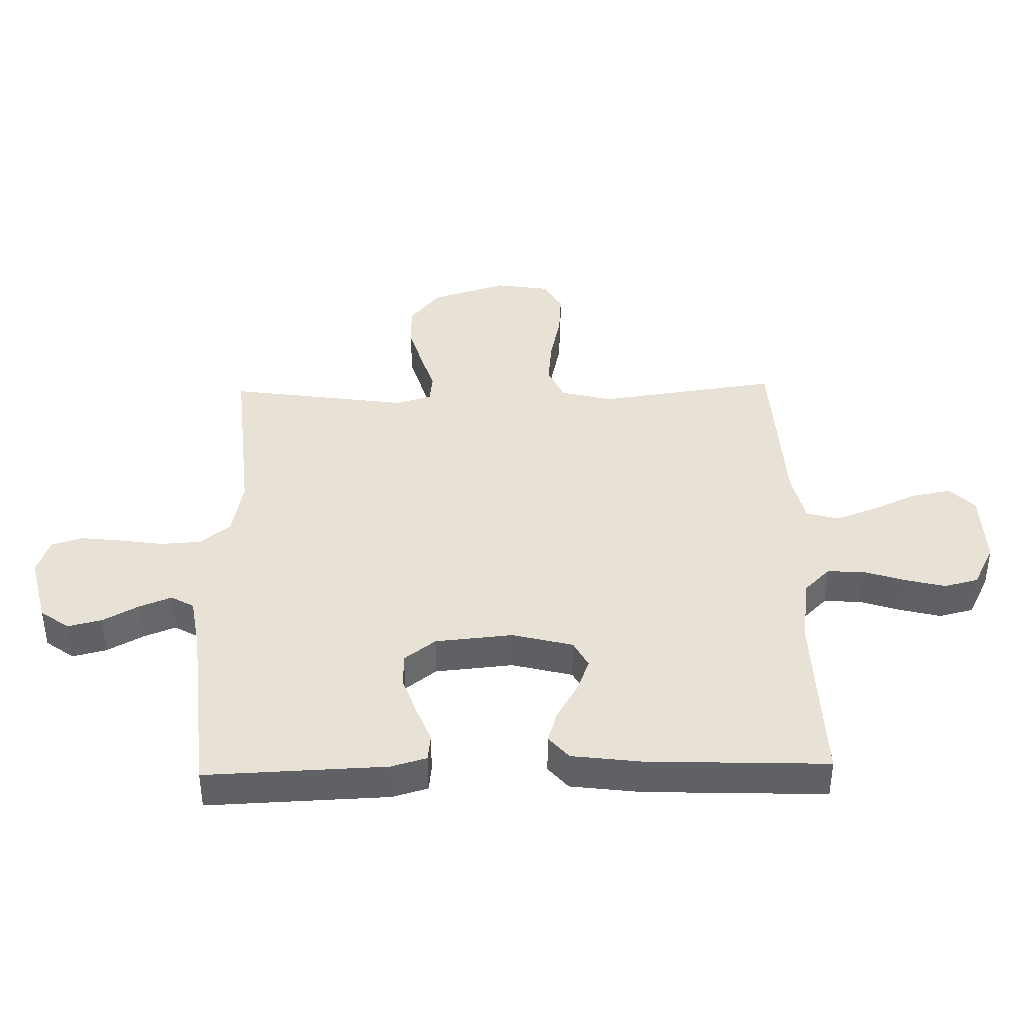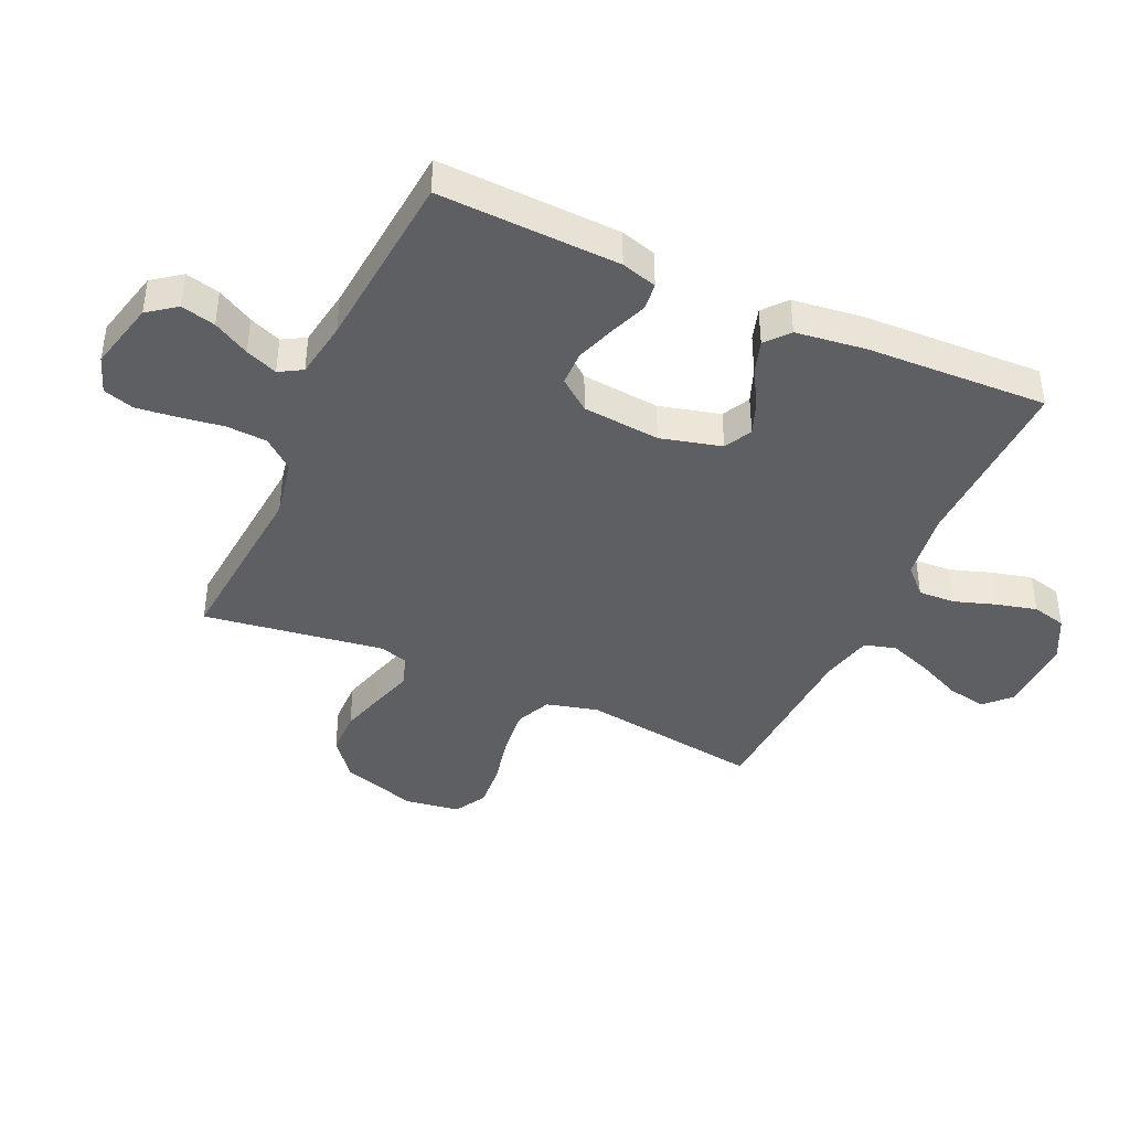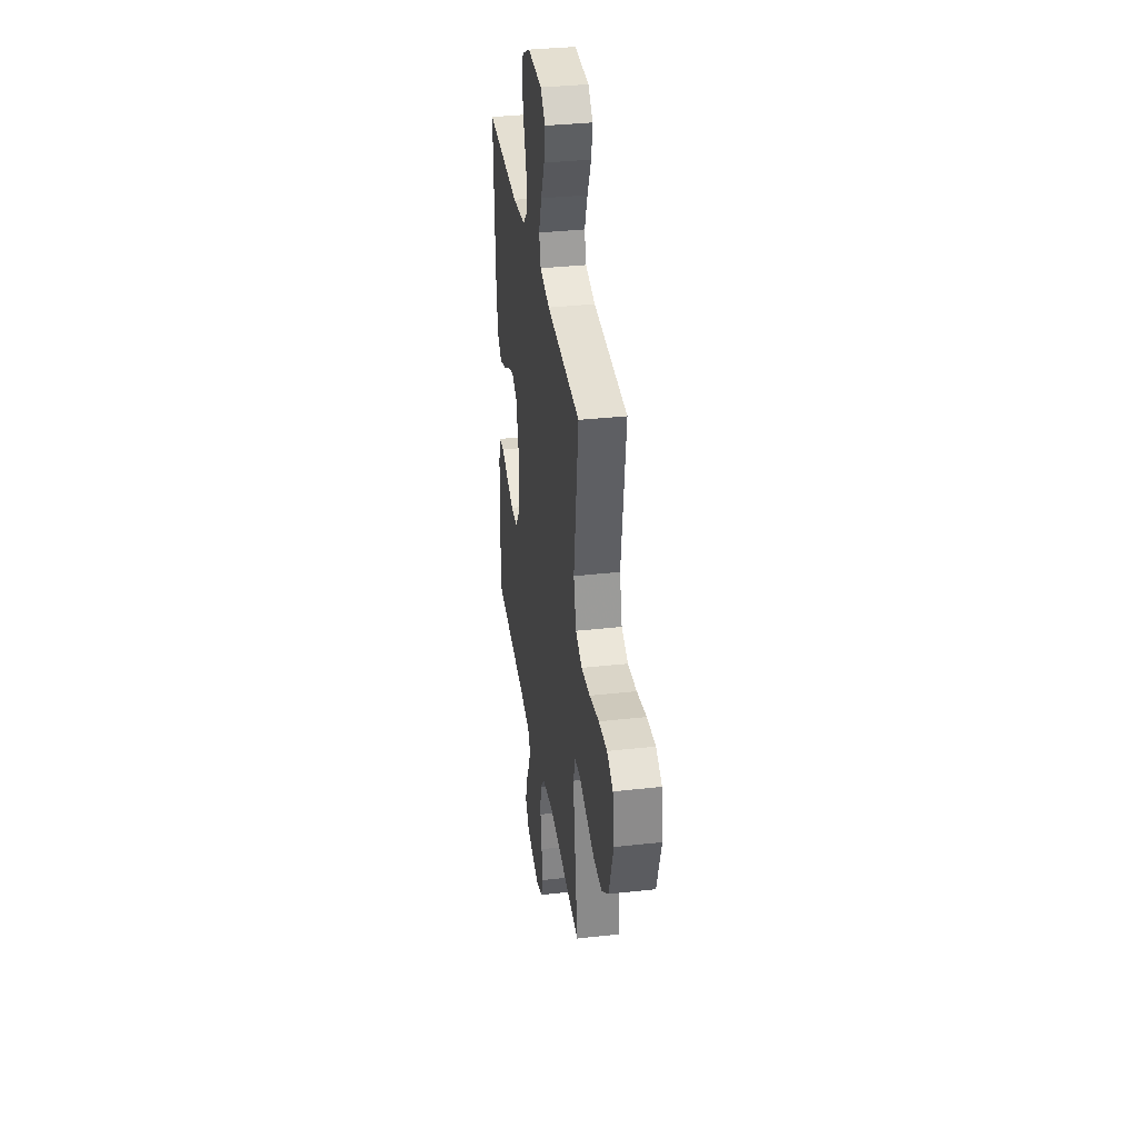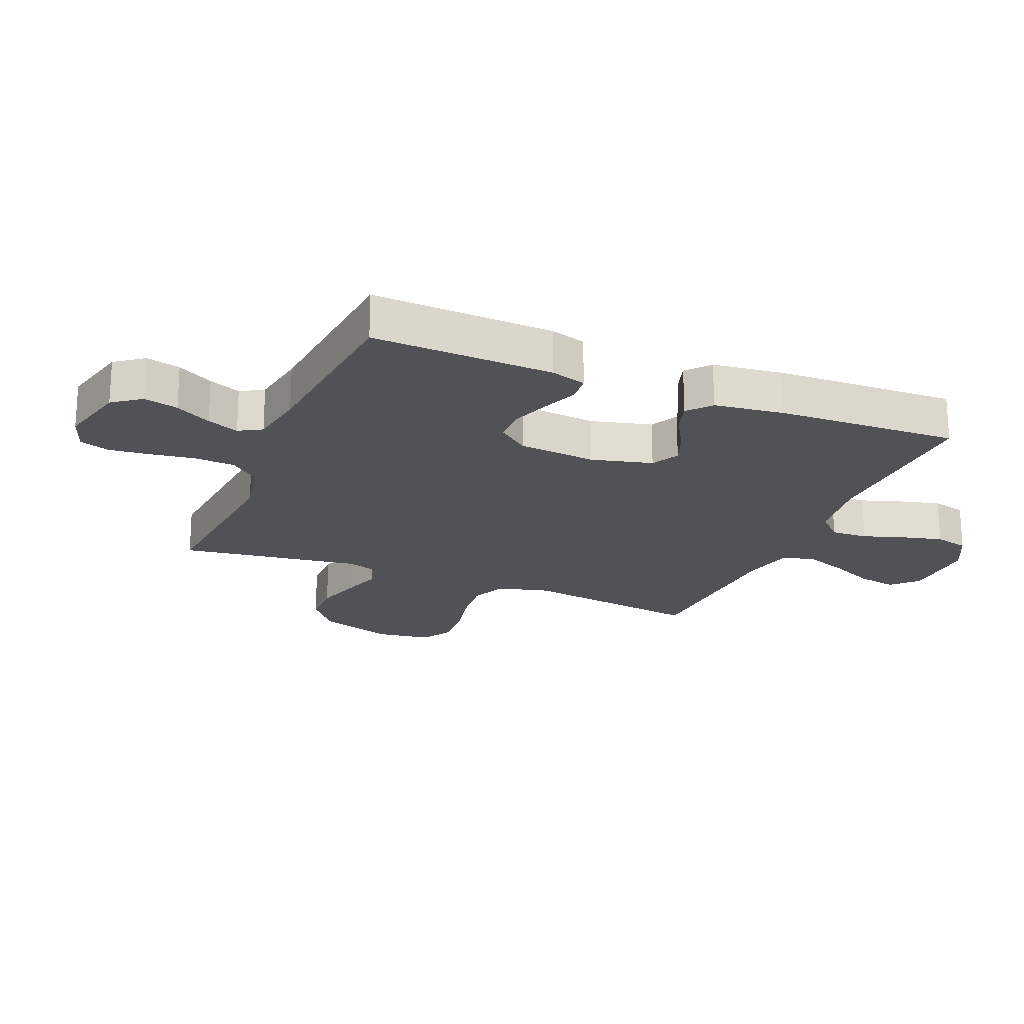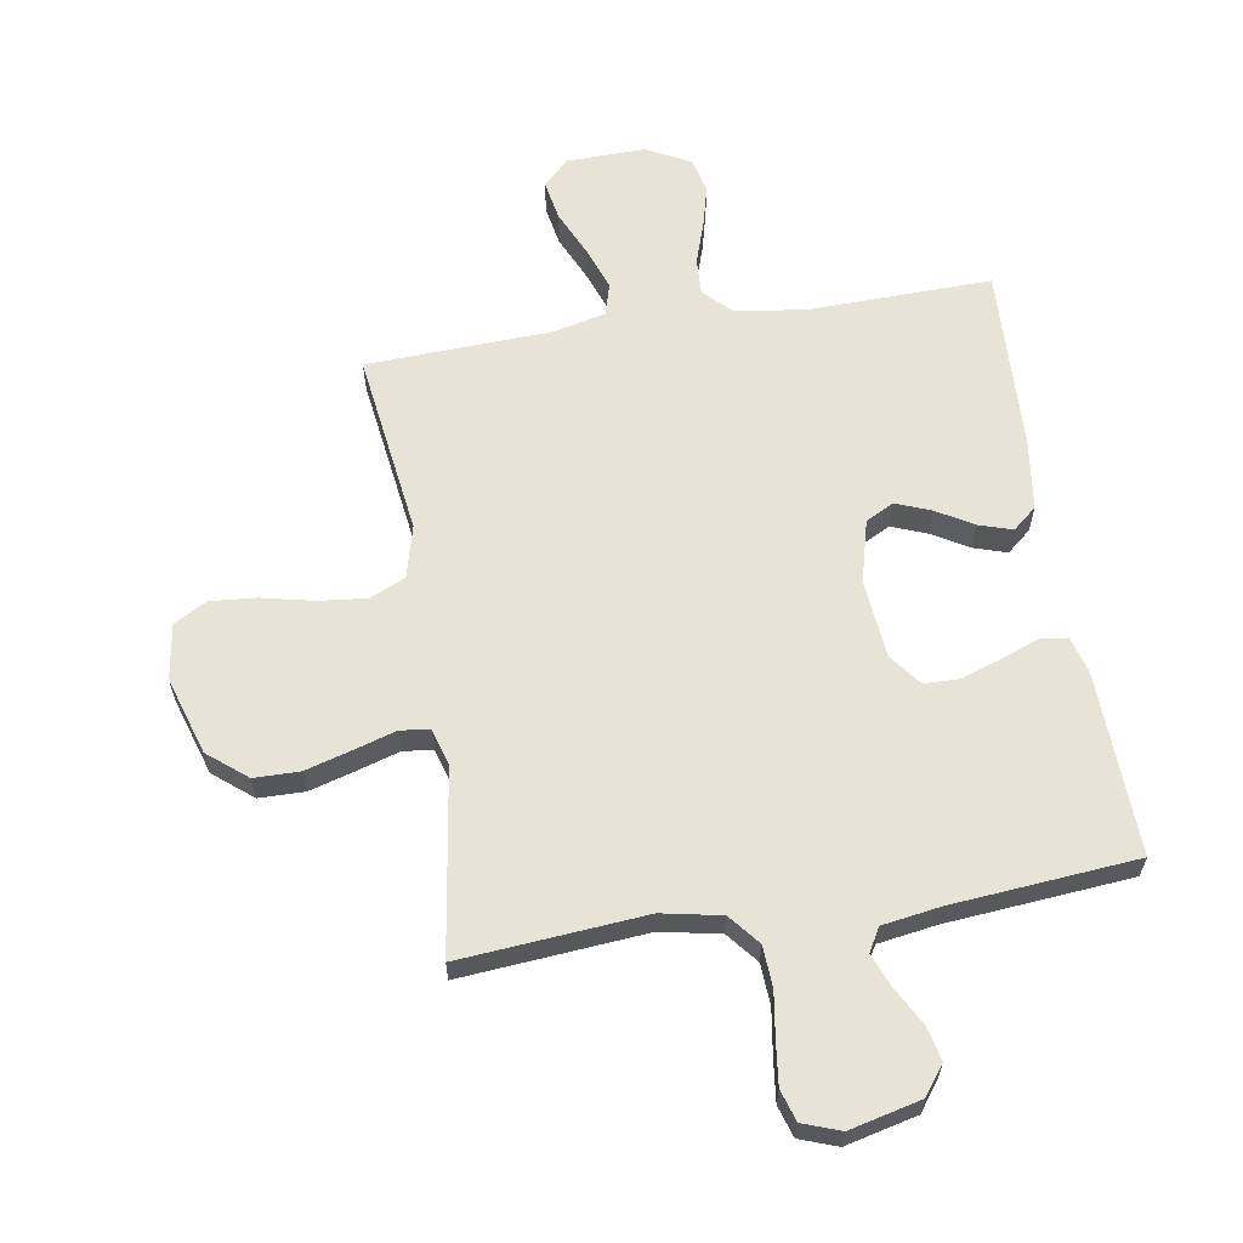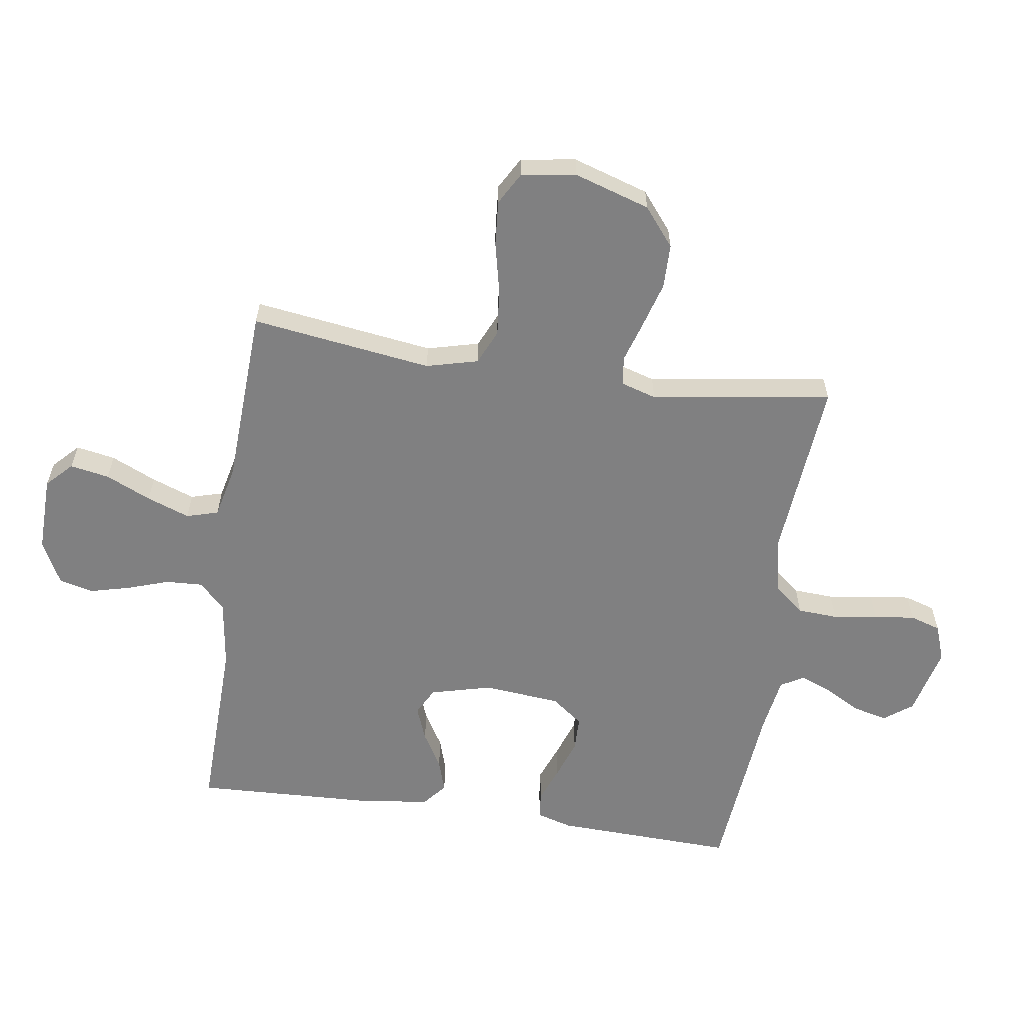
<metadata>
{"format":"obj","ext":"obj","renderer":"f3d","projection":"perspective","resolution":1024,"background":"white","views":[{"elev":40.1,"azim":-91.4,"up":"+Y"},{"elev":-41.4,"azim":-114.4,"up":"+Y"},{"elev":35.3,"azim":81.6,"up":"+Z"},{"elev":-20.8,"azim":-112.7,"up":"+Y"},{"elev":62.0,"azim":170.9,"up":"+Y"},{"elev":-60.1,"azim":81.6,"up":"+Y"}]}
</metadata>
<code>
v -0.5 0.07 0.5
v -0.2 0.07 0.492
v -0.086 0.07 0.508
v -0.043 0.07 0.551
v -0.046 0.07 0.612
v -0.069 0.07 0.681
v -0.086 0.07 0.748
v -0.072 0.07 0.805
v 0 0.07 0.842
v 0.128 0.07 0.839
v 0.17 0.07 0.798
v 0.158 0.07 0.733
v 0.124 0.07 0.658
v 0.098 0.07 0.587
v 0.113 0.07 0.534
v 0.2 0.07 0.514
v 0.5 0.07 0.5
v 0.458 0.07 0.2
v 0.48 0.07 0.114
v 0.538 0.07 0.088
v 0.616 0.07 0.096
v 0.701 0.07 0.115
v 0.776 0.07 0.121
v 0.829 0.07 0.091
v 0.843 0.07 0
v 0.803 0.07 -0.126
v 0.74 0.07 -0.177
v 0.666 0.07 -0.178
v 0.59 0.07 -0.156
v 0.522 0.07 -0.135
v 0.474 0.07 -0.141
v 0.456 0.07 -0.2
v 0.5 0.07 -0.5
v 0.2 0.07 -0.474
v 0.103 0.07 -0.493
v 0.062 0.07 -0.543
v 0.058 0.07 -0.61
v 0.069 0.07 -0.684
v 0.077 0.07 -0.752
v 0.061 0.07 -0.803
v 0 0.07 -0.825
v -0.116 0.07 -0.797
v -0.151 0.07 -0.75
v -0.137 0.07 -0.693
v -0.104 0.07 -0.633
v -0.083 0.07 -0.58
v -0.105 0.07 -0.542
v -0.2 0.07 -0.527
v -0.5 0.07 -0.5
v -0.489 0.07 -0.2
v -0.472 0.07 -0.141
v -0.427 0.07 -0.136
v -0.367 0.07 -0.159
v -0.301 0.07 -0.182
v -0.243 0.07 -0.181
v -0.203 0.07 -0.129
v -0.191 0.07 0
v -0.217 0.07 0.101
v -0.263 0.07 0.125
v -0.32 0.07 0.103
v -0.38 0.07 0.068
v -0.434 0.07 0.051
v -0.473 0.07 0.084
v -0.488 0.07 0.2
v -0.5 0 0.5
v -0.2 0 0.492
v -0.086 0 0.508
v -0.043 0 0.551
v -0.046 0 0.612
v -0.069 0 0.681
v -0.086 0 0.748
v -0.072 0 0.805
v 0 0 0.842
v 0.128 0 0.839
v 0.17 0 0.798
v 0.158 0 0.733
v 0.124 0 0.658
v 0.098 0 0.587
v 0.113 0 0.534
v 0.2 0 0.514
v 0.5 0 0.5
v 0.458 0 0.2
v 0.48 0 0.114
v 0.538 0 0.088
v 0.616 0 0.096
v 0.701 0 0.115
v 0.776 0 0.121
v 0.829 0 0.091
v 0.843 0 0
v 0.803 0 -0.126
v 0.74 0 -0.177
v 0.666 0 -0.178
v 0.59 0 -0.156
v 0.522 0 -0.135
v 0.474 0 -0.141
v 0.456 0 -0.2
v 0.5 0 -0.5
v 0.2 0 -0.474
v 0.103 0 -0.493
v 0.062 0 -0.543
v 0.058 0 -0.61
v 0.069 0 -0.684
v 0.077 0 -0.752
v 0.061 0 -0.803
v 0 0 -0.825
v -0.116 0 -0.797
v -0.151 0 -0.75
v -0.137 0 -0.693
v -0.104 0 -0.633
v -0.083 0 -0.58
v -0.105 0 -0.542
v -0.2 0 -0.527
v -0.5 0 -0.5
v -0.489 0 -0.2
v -0.472 0 -0.141
v -0.427 0 -0.136
v -0.367 0 -0.159
v -0.301 0 -0.182
v -0.243 0 -0.181
v -0.203 0 -0.129
v -0.191 0 0
v -0.217 0 0.101
v -0.263 0 0.125
v -0.32 0 0.103
v -0.38 0 0.068
v -0.434 0 0.051
v -0.473 0 0.084
v -0.488 0 0.2
f 64 1 2
f 63 64 2
f 62 63 2
f 61 62 2
f 60 61 2
f 59 60 2 3
f 58 59 3 4
f 57 58 4
f 56 57 4
f 51 52 53
f 50 51 53
f 49 50 53
f 48 49 53
f 47 48 53 54
f 46 47 54 55
f 43 44 45
f 42 43 45
f 41 42 45
f 40 41 45
f 39 40 45
f 38 39 45
f 37 38 45
f 36 37 45 46
f 46 55 56
f 36 46 56
f 35 36 56
f 32 33 34
f 35 56 4
f 34 35 4
f 32 34 4
f 31 32 4
f 28 29 30
f 27 28 30
f 26 27 30
f 25 26 30
f 24 25 30
f 23 24 30
f 22 23 30
f 21 22 30
f 16 17 18
f 15 16 18 19
f 11 12 13
f 10 11 13
f 9 10 13
f 8 9 13
f 7 8 13
f 6 7 13
f 5 6 13
f 5 13 14
f 4 5 14 15
f 20 21 30 31
f 19 20 31
f 4 15 19 31
f 66 65 128
f 66 128 127
f 66 127 126
f 66 126 125
f 66 125 124
f 67 66 124 123
f 68 67 123 122
f 68 122 121
f 68 121 120
f 117 116 115
f 117 115 114
f 117 114 113
f 117 113 112
f 118 117 112 111
f 119 118 111 110
f 109 108 107
f 109 107 106
f 109 106 105
f 109 105 104
f 109 104 103
f 109 103 102
f 109 102 101
f 110 109 101 100
f 120 119 110
f 120 110 100
f 120 100 99
f 98 97 96
f 68 120 99
f 68 99 98
f 68 98 96
f 68 96 95
f 94 93 92
f 94 92 91
f 94 91 90
f 94 90 89
f 94 89 88
f 94 88 87
f 94 87 86
f 94 86 85
f 82 81 80
f 83 82 80 79
f 77 76 75
f 77 75 74
f 77 74 73
f 77 73 72
f 77 72 71
f 77 71 70
f 77 70 69
f 78 77 69
f 79 78 69 68
f 95 94 85 84
f 95 84 83
f 95 83 79 68
f 1 65 66 2
f 2 66 67 3
f 3 67 68 4
f 4 68 69 5
f 5 69 70 6
f 6 70 71 7
f 7 71 72 8
f 8 72 73 9
f 9 73 74 10
f 10 74 75 11
f 11 75 76 12
f 12 76 77 13
f 13 77 78 14
f 14 78 79 15
f 15 79 80 16
f 16 80 81 17
f 17 81 82 18
f 18 82 83 19
f 19 83 84 20
f 20 84 85 21
f 21 85 86 22
f 22 86 87 23
f 23 87 88 24
f 24 88 89 25
f 25 89 90 26
f 26 90 91 27
f 27 91 92 28
f 28 92 93 29
f 29 93 94 30
f 30 94 95 31
f 31 95 96 32
f 32 96 97 33
f 33 97 98 34
f 34 98 99 35
f 35 99 100 36
f 36 100 101 37
f 37 101 102 38
f 38 102 103 39
f 39 103 104 40
f 40 104 105 41
f 41 105 106 42
f 42 106 107 43
f 43 107 108 44
f 44 108 109 45
f 45 109 110 46
f 46 110 111 47
f 47 111 112 48
f 48 112 113 49
f 49 113 114 50
f 50 114 115 51
f 51 115 116 52
f 52 116 117 53
f 53 117 118 54
f 54 118 119 55
f 55 119 120 56
f 56 120 121 57
f 57 121 122 58
f 58 122 123 59
f 59 123 124 60
f 60 124 125 61
f 61 125 126 62
f 62 126 127 63
f 63 127 128 64
f 64 128 65 1

</code>
